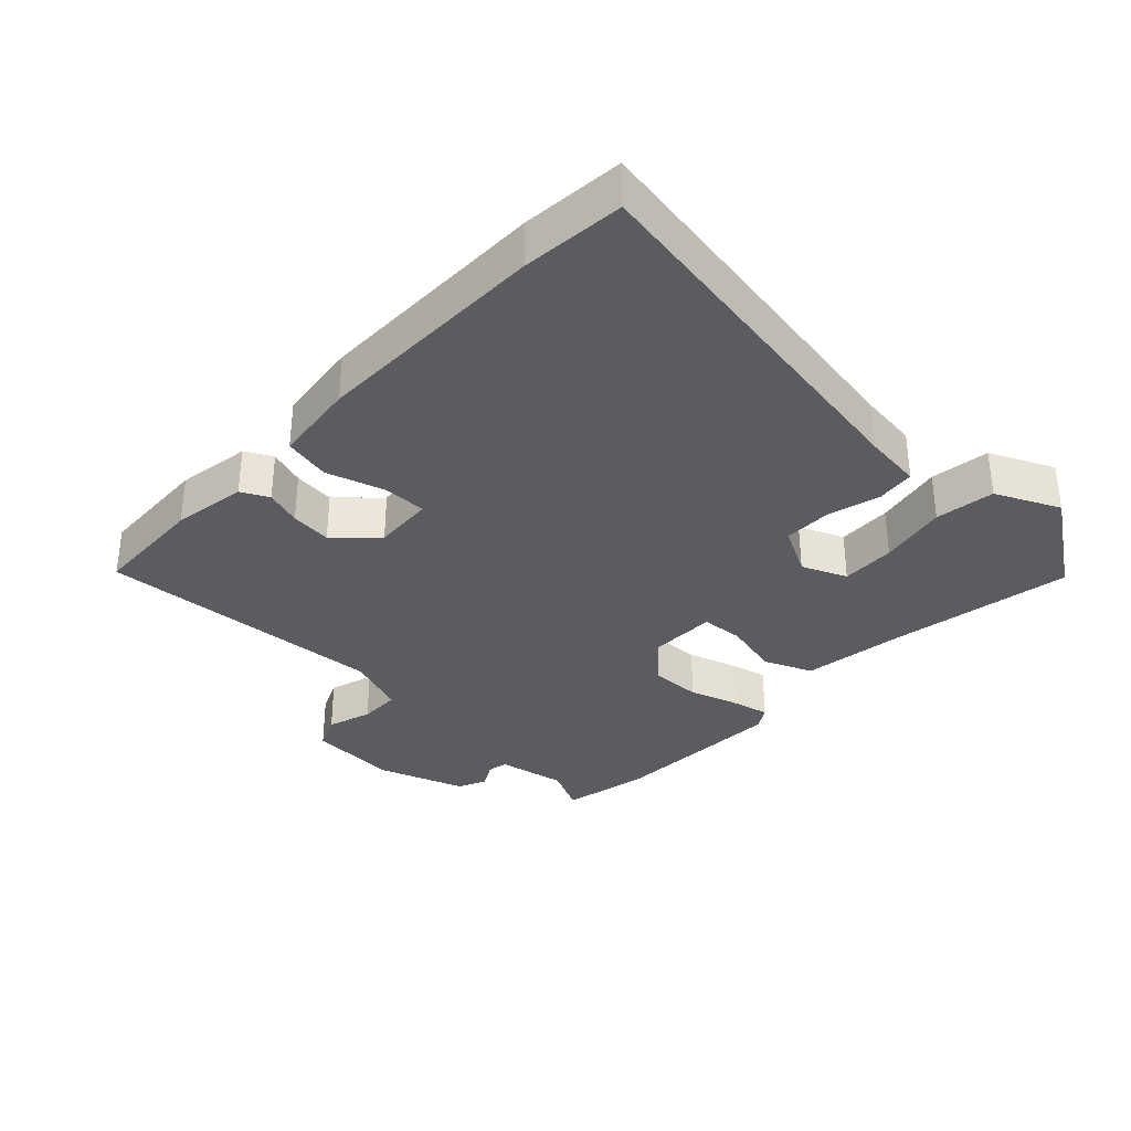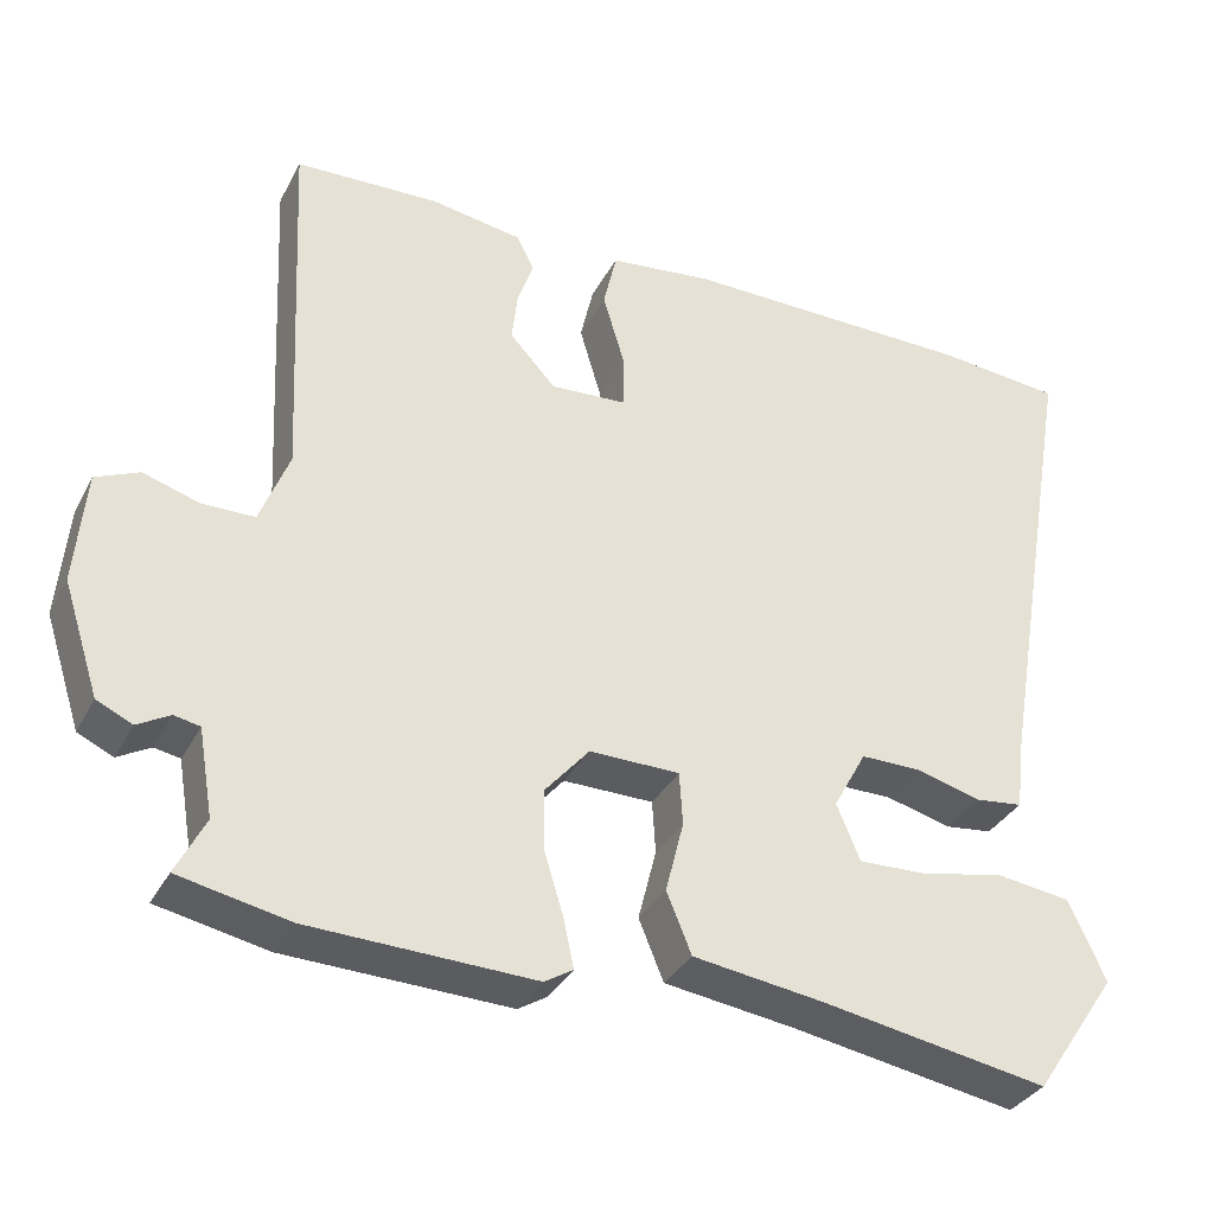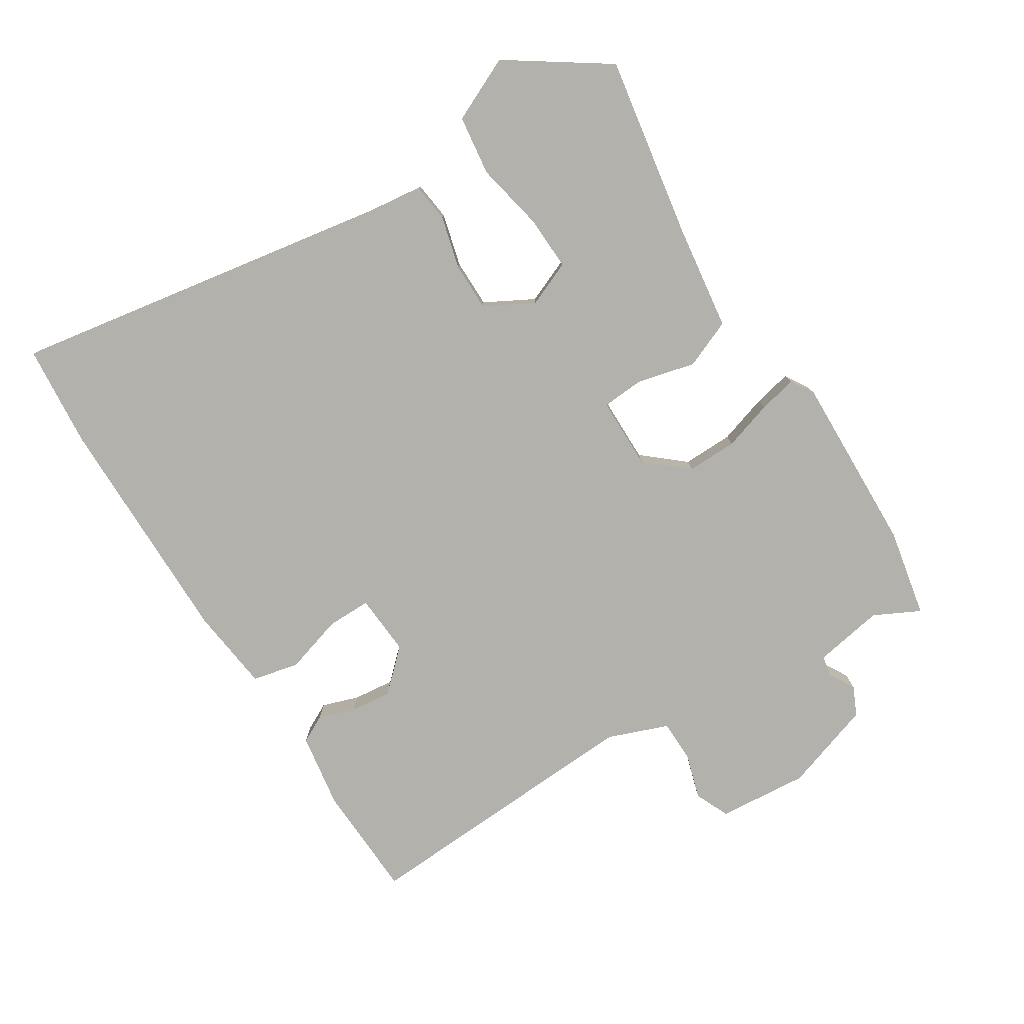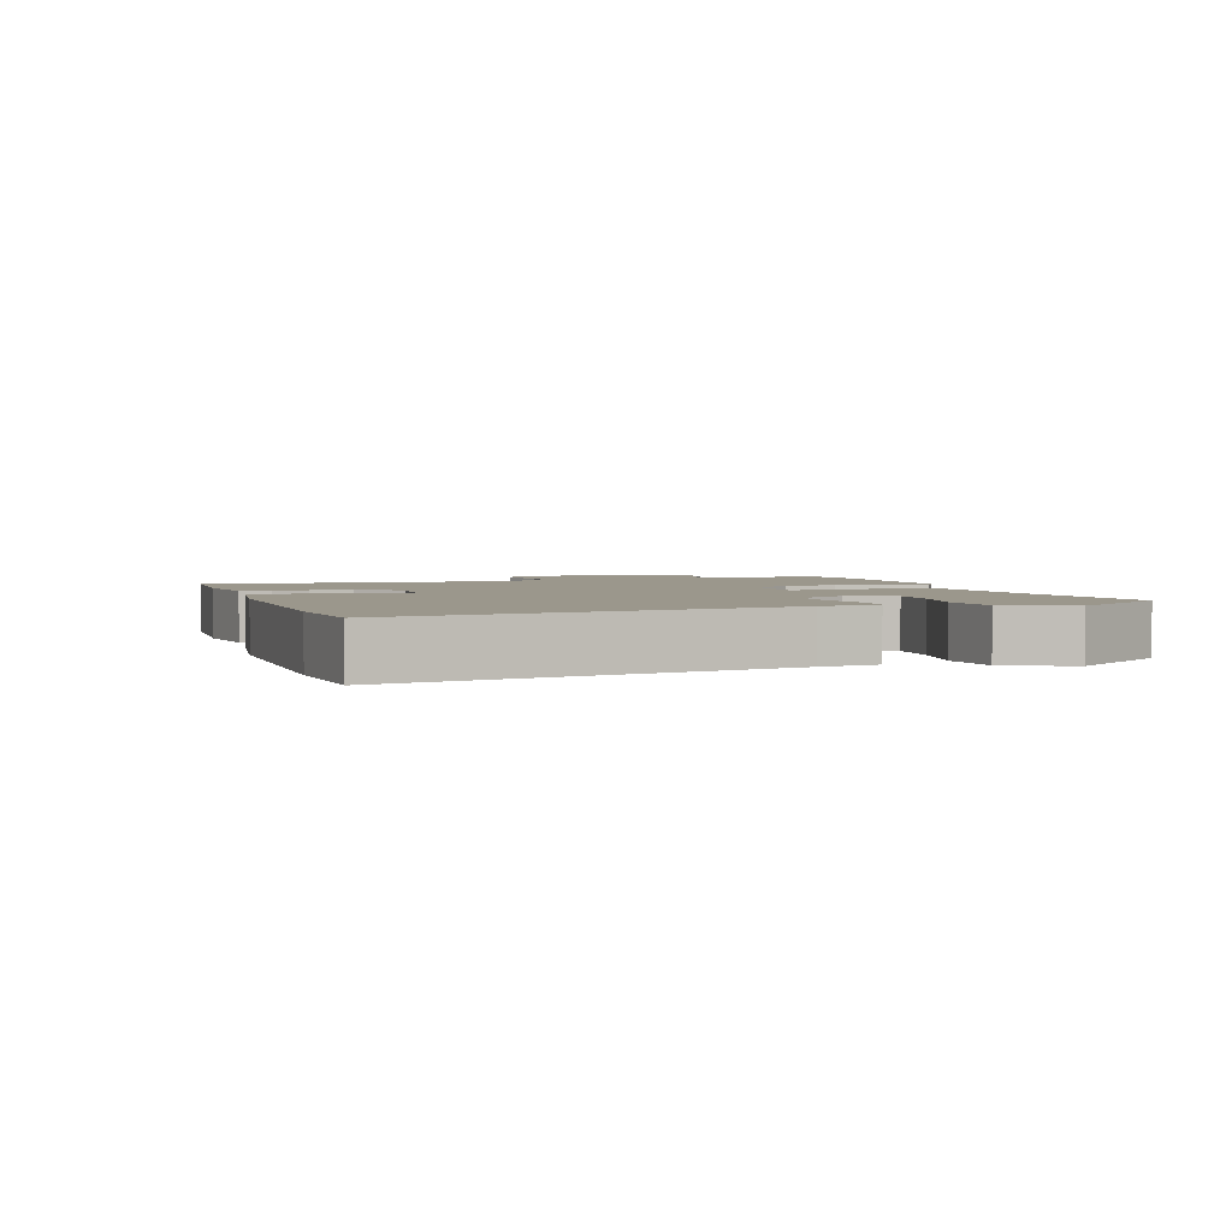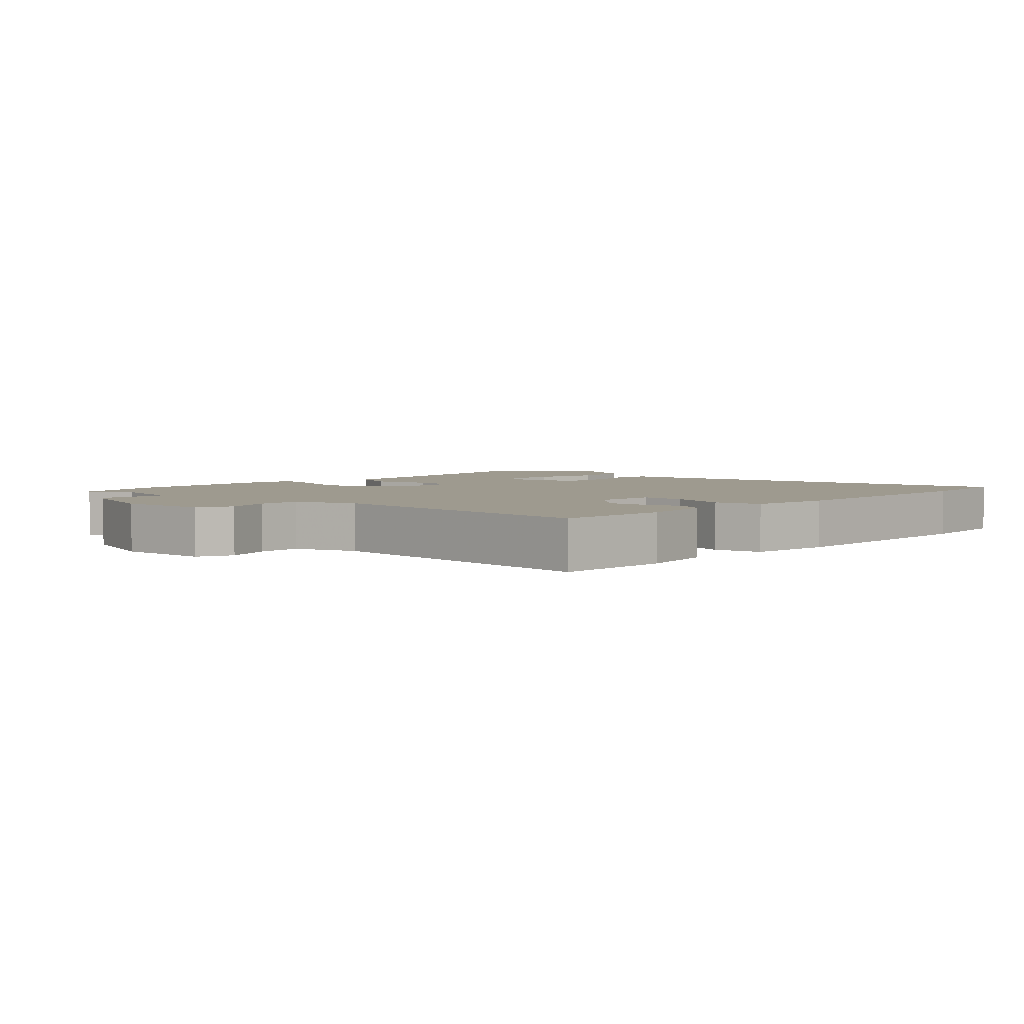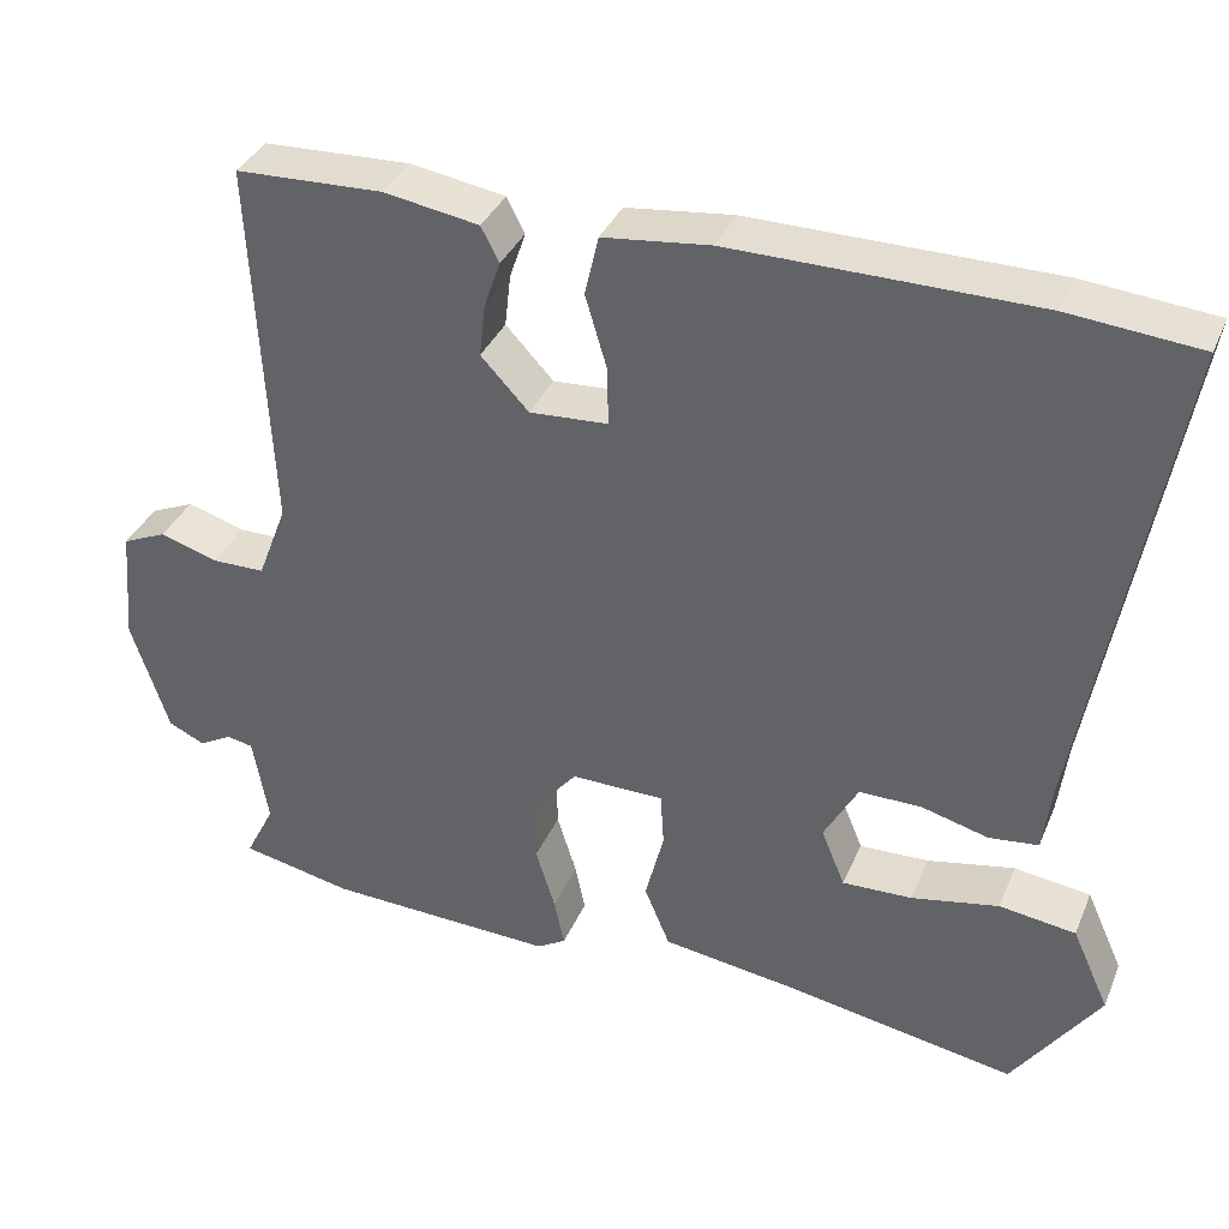
<metadata>
{"format":"obj","ext":"obj","renderer":"f3d","projection":"perspective","resolution":1024,"background":"white","views":[{"elev":-33.6,"azim":46.8,"up":"+Y"},{"elev":-34.3,"azim":-24.6,"up":"+Z"},{"elev":-78.9,"azim":122.4,"up":"+Y"},{"elev":2.8,"azim":71.9,"up":"+Y"},{"elev":3.8,"azim":-46.4,"up":"+Y"},{"elev":36.1,"azim":21.2,"up":"+Z"}]}
</metadata>
<code>
v 0.44 0.07 -0.525
v 0.166 0.07 -0.478
v 0.008 0.07 -0.456
v -0.022 0.07 -0.383
v 0 0.07 -0.296
v -0.004 0.07 -0.232
v -0.113 0.07 -0.231
v -0.166 0.07 -0.293
v -0.165 0.07 -0.369
v -0.142 0.07 -0.444
v -0.13 0.07 -0.501
v -0.164 0.07 -0.522
v -0.434 0.07 -0.513
v -0.567 0.07 -0.486
v -0.532 0.07 -0.417
v -0.55 0.07 -0.312
v -0.581 0.07 -0.306
v -0.62 0.07 -0.328
v -0.663 0.07 -0.308
v -0.707 0.07 -0.173
v -0.695 0.07 -0.037
v -0.643 0.07 -0.014
v -0.575 0.07 -0.035
v -0.512 0.07 -0.034
v -0.477 0.07 0.057
v -0.498 0.07 0.495
v -0.325 0.07 0.502
v -0.213 0.07 0.484
v -0.192 0.07 0.443
v -0.211 0.07 0.388
v -0.218 0.07 0.326
v -0.162 0.07 0.266
v -0.07 0.07 0.272
v -0.07 0.07 0.338
v -0.096 0.07 0.426
v -0.08 0.07 0.496
v 0.046 0.07 0.511
v 0.401 0.07 0.509
v 0.555 0.07 0.495
v 0.456 0.07 -0.076
v 0.445 0.07 -0.164
v 0.387 0.07 -0.171
v 0.308 0.07 -0.15
v 0.235 0.07 -0.15
v 0.195 0.07 -0.223
v 0.223 0.07 -0.291
v 0.305 0.07 -0.288
v 0.408 0.07 -0.267
v 0.498 0.07 -0.279
v 0.542 0.07 -0.376
v 0.44 0 -0.525
v 0.166 0 -0.478
v 0.008 0 -0.456
v -0.022 0 -0.383
v 0 0 -0.296
v -0.004 0 -0.232
v -0.113 0 -0.231
v -0.166 0 -0.293
v -0.165 0 -0.369
v -0.142 0 -0.444
v -0.13 0 -0.501
v -0.164 0 -0.522
v -0.434 0 -0.513
v -0.567 0 -0.486
v -0.532 0 -0.417
v -0.55 0 -0.312
v -0.581 0 -0.306
v -0.62 0 -0.328
v -0.663 0 -0.308
v -0.707 0 -0.173
v -0.695 0 -0.037
v -0.643 0 -0.014
v -0.575 0 -0.035
v -0.512 0 -0.034
v -0.477 0 0.057
v -0.498 0 0.495
v -0.325 0 0.502
v -0.213 0 0.484
v -0.192 0 0.443
v -0.211 0 0.388
v -0.218 0 0.326
v -0.162 0 0.266
v -0.07 0 0.272
v -0.07 0 0.338
v -0.096 0 0.426
v -0.08 0 0.496
v 0.046 0 0.511
v 0.401 0 0.509
v 0.555 0 0.495
v 0.456 0 -0.076
v 0.445 0 -0.164
v 0.387 0 -0.171
v 0.308 0 -0.15
v 0.235 0 -0.15
v 0.195 0 -0.223
v 0.223 0 -0.291
v 0.305 0 -0.288
v 0.408 0 -0.267
v 0.498 0 -0.279
v 0.542 0 -0.376
f 47 48 49 50
f 46 47 50 1
f 40 41 42 43
f 40 43 44
f 39 40 44
f 38 39 44 45
f 34 35 36 37
f 33 34 37 38
f 27 28 29 30
f 25 26 27 30
f 24 25 30 31
f 20 21 22 23
f 20 23 24
f 17 18 19 20
f 16 17 20 24
f 15 16 24 31
f 13 14 15
f 9 10 11 12
f 8 9 12 13
f 7 8 13 15
f 2 3 4 5
f 46 1 2 5
f 45 46 5 6
f 33 38 45 6
f 7 15 31 32
f 6 7 32 33
f 100 99 98 97
f 51 100 97 96
f 93 92 91 90
f 94 93 90
f 94 90 89
f 95 94 89 88
f 87 86 85 84
f 88 87 84 83
f 80 79 78 77
f 80 77 76 75
f 81 80 75 74
f 73 72 71 70
f 74 73 70
f 70 69 68 67
f 74 70 67 66
f 81 74 66 65
f 65 64 63
f 62 61 60 59
f 63 62 59 58
f 65 63 58 57
f 55 54 53 52
f 55 52 51 96
f 56 55 96 95
f 56 95 88 83
f 82 81 65 57
f 83 82 57 56
f 1 51 52 2
f 2 52 53 3
f 3 53 54 4
f 4 54 55 5
f 5 55 56 6
f 6 56 57 7
f 7 57 58 8
f 8 58 59 9
f 9 59 60 10
f 10 60 61 11
f 11 61 62 12
f 12 62 63 13
f 13 63 64 14
f 14 64 65 15
f 15 65 66 16
f 16 66 67 17
f 17 67 68 18
f 18 68 69 19
f 19 69 70 20
f 20 70 71 21
f 21 71 72 22
f 22 72 73 23
f 23 73 74 24
f 24 74 75 25
f 25 75 76 26
f 26 76 77 27
f 27 77 78 28
f 28 78 79 29
f 29 79 80 30
f 30 80 81 31
f 31 81 82 32
f 32 82 83 33
f 33 83 84 34
f 34 84 85 35
f 35 85 86 36
f 36 86 87 37
f 37 87 88 38
f 38 88 89 39
f 39 89 90 40
f 40 90 91 41
f 41 91 92 42
f 42 92 93 43
f 43 93 94 44
f 44 94 95 45
f 45 95 96 46
f 46 96 97 47
f 47 97 98 48
f 48 98 99 49
f 49 99 100 50
f 50 100 51 1

</code>
